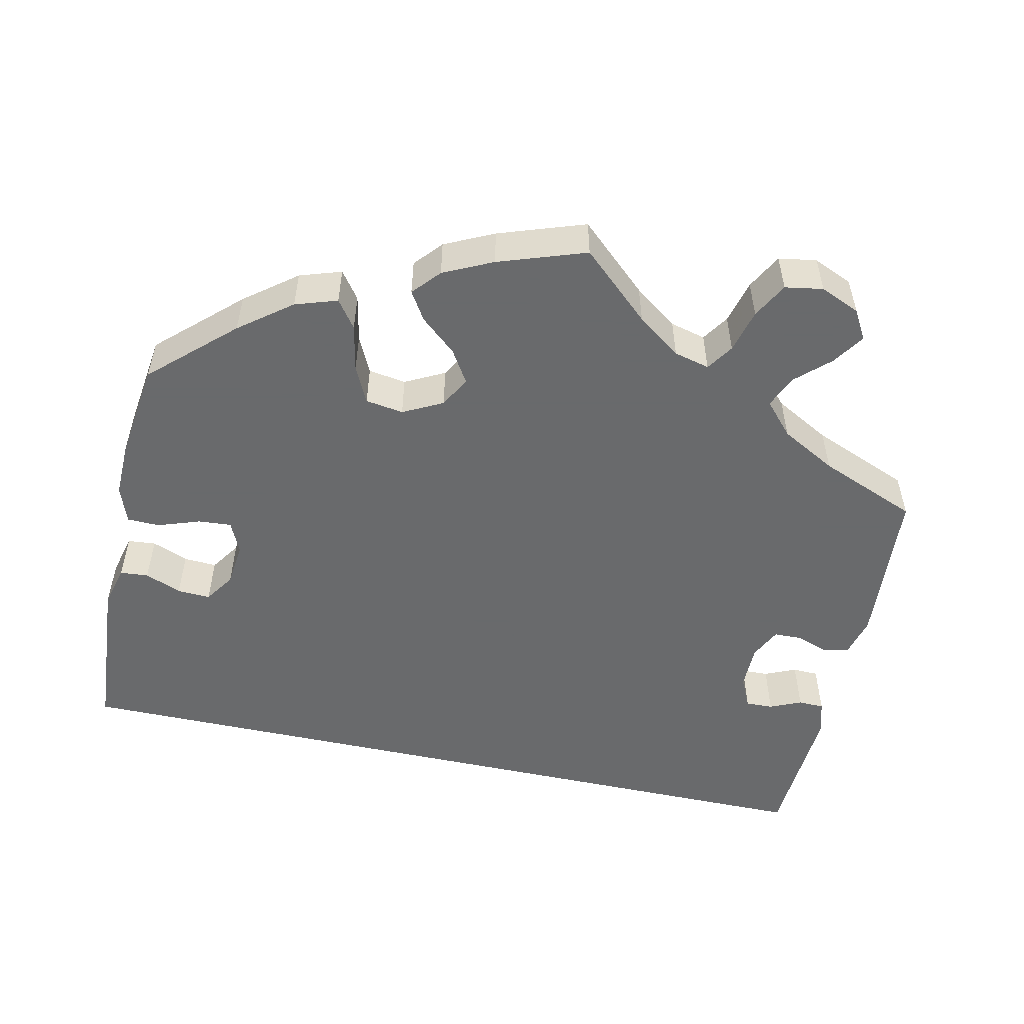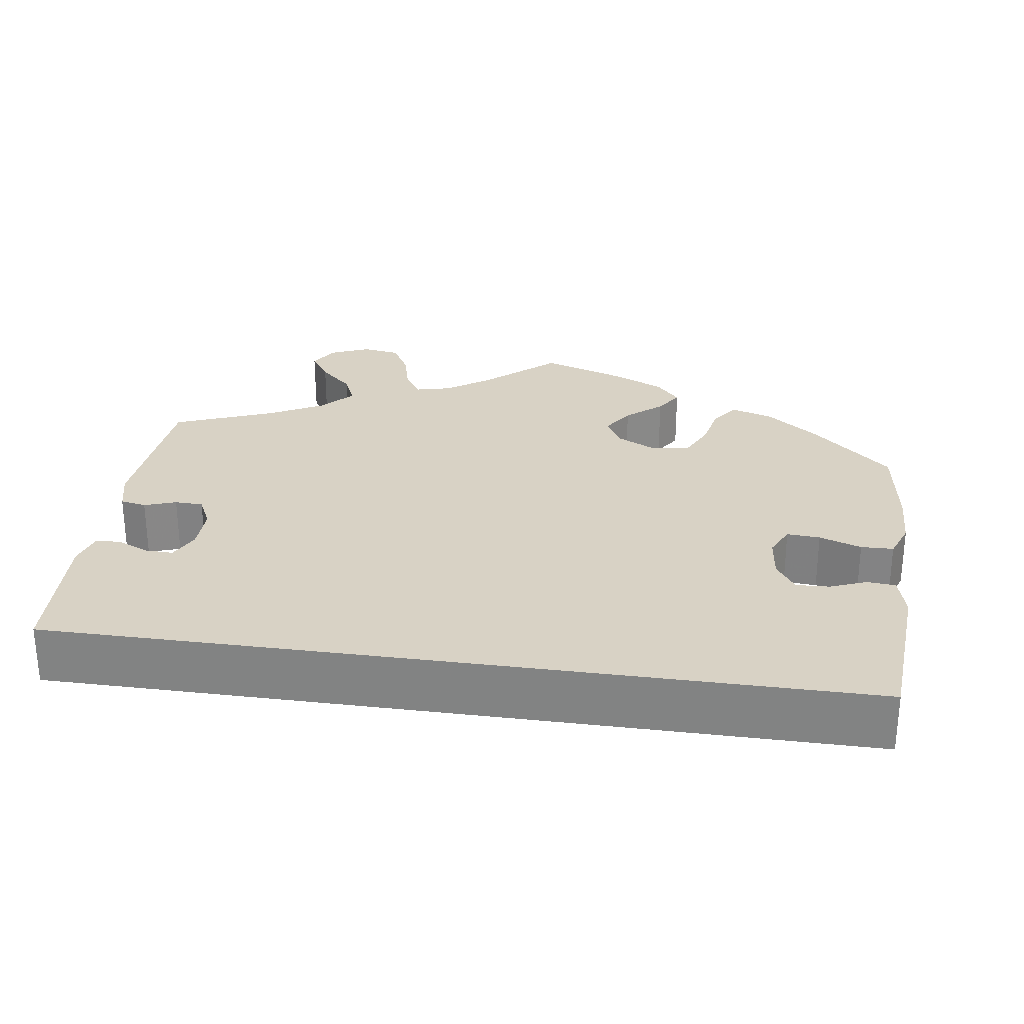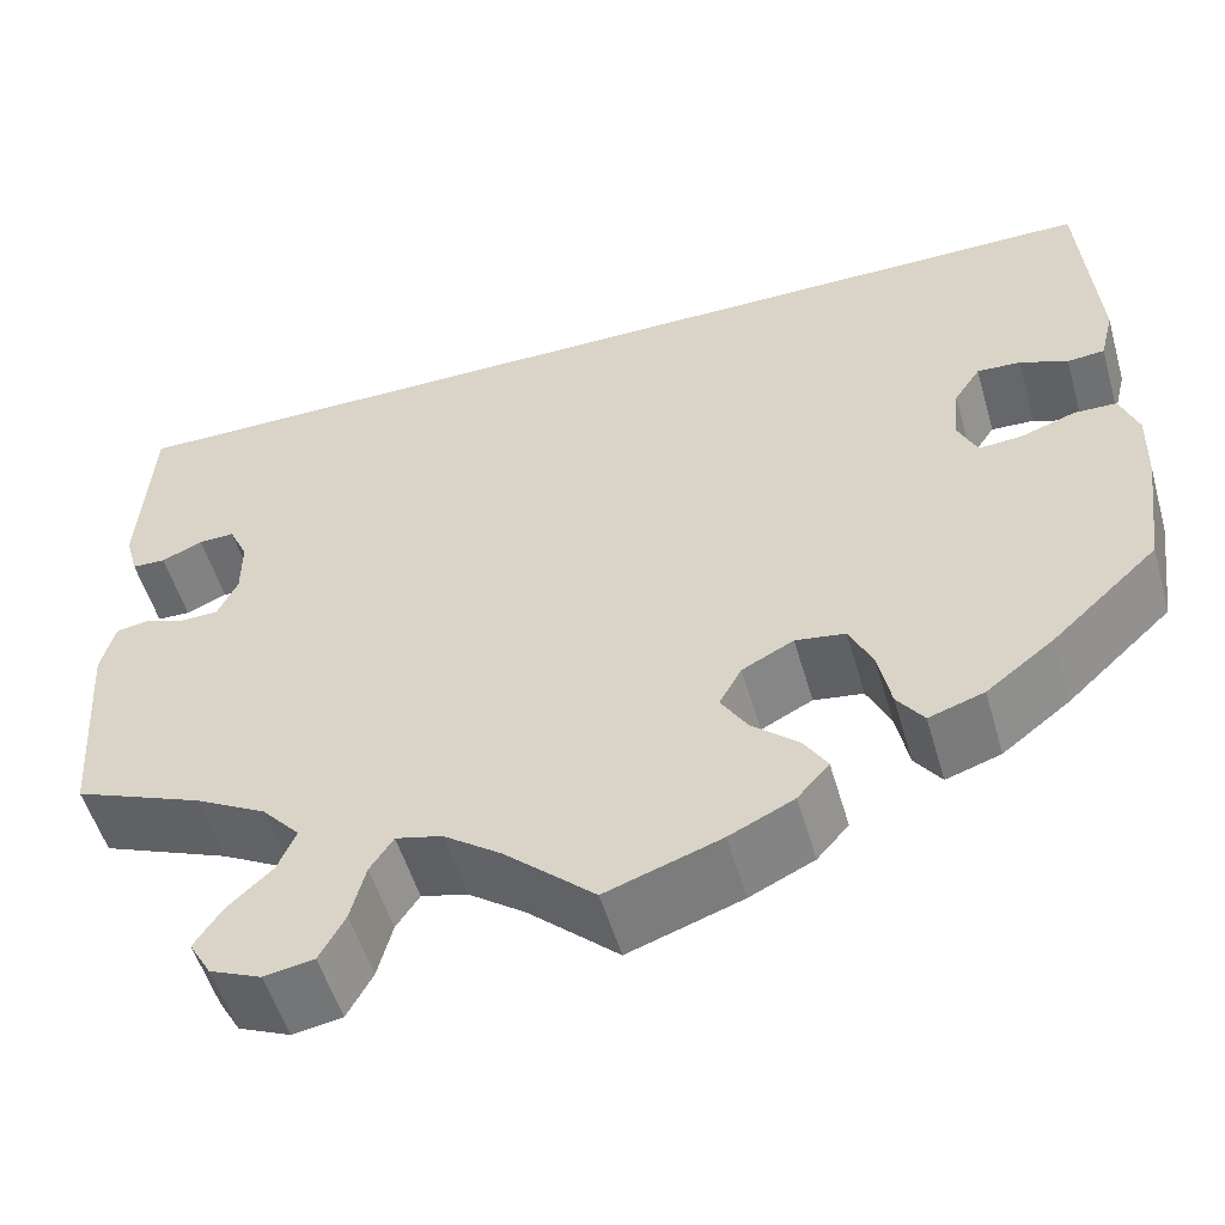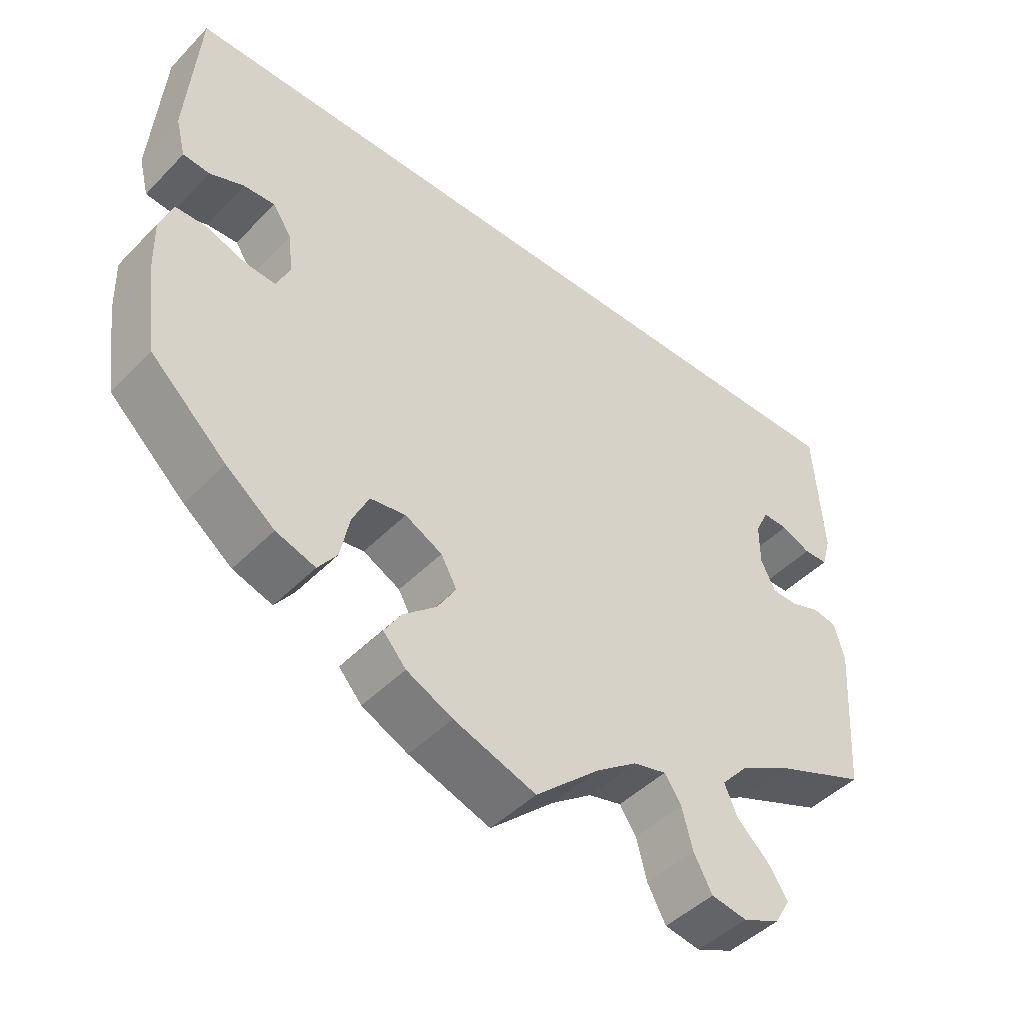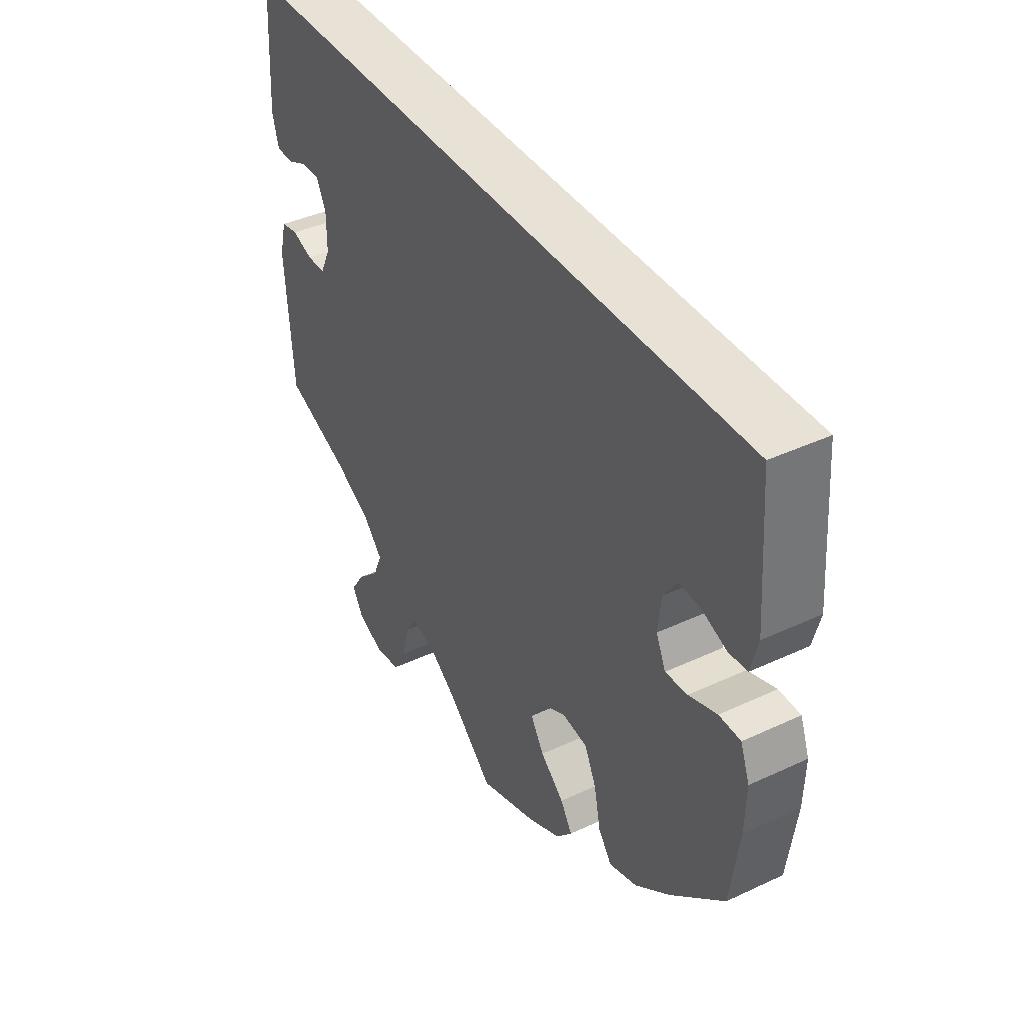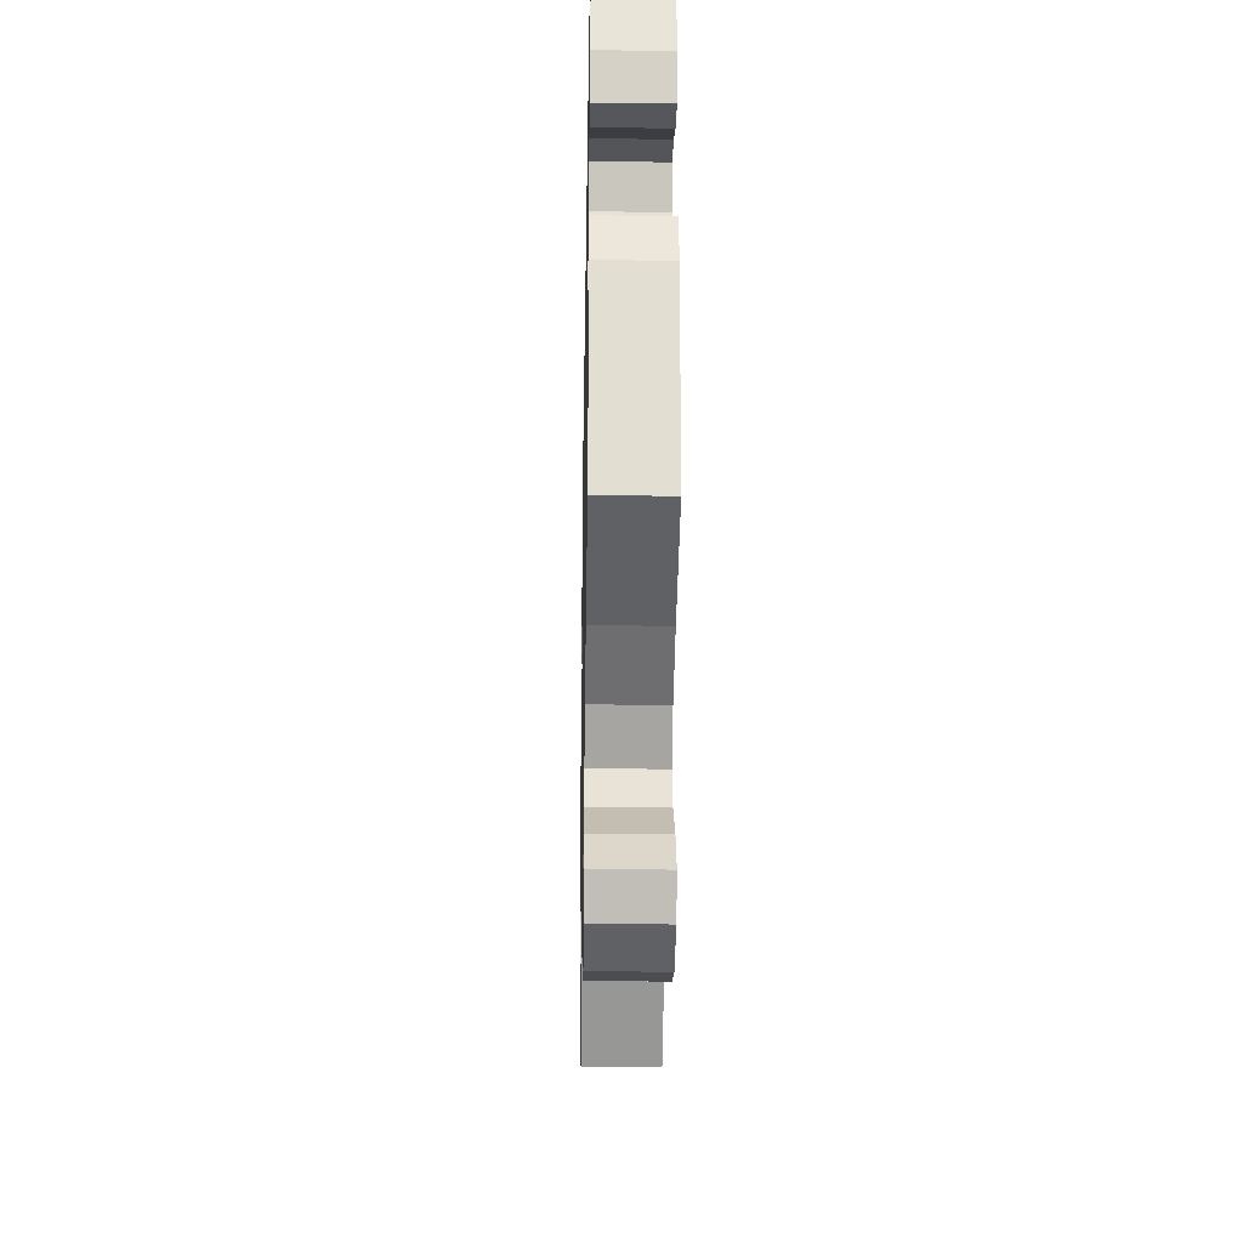
<metadata>
{"format":"obj","ext":"obj","renderer":"f3d","projection":"perspective","resolution":1024,"background":"white","views":[{"elev":-52.9,"azim":167.6,"up":"+Y"},{"elev":27.7,"azim":8.3,"up":"+Y"},{"elev":-53.2,"azim":16.1,"up":"+Z"},{"elev":-45.9,"azim":139.0,"up":"+Z"},{"elev":40.3,"azim":60.1,"up":"+Z"},{"elev":-25.8,"azim":-91.1,"up":"+Z"}]}
</metadata>
<code>
v -0.085 0.07 -0.501
v -0.139 0.07 -0.462
v -0.183 0.07 -0.451
v -0.205 0.07 -0.484
v -0.219 0.07 -0.538
v -0.243 0.07 -0.582
v -0.29 0.07 -0.59
v -0.339 0.07 -0.569
v -0.36 0.07 -0.533
v -0.334 0.07 -0.494
v -0.292 0.07 -0.455
v -0.275 0.07 -0.415
v -0.311 0.07 -0.375
v -0.379 0.07 -0.338
v -0.501 0.07 -0.289
v -0.515 0.07 -0.09
v -0.502 0.07 -0.04
v -0.47 0.07 -0.034
v -0.431 0.07 -0.048
v -0.396 0.07 -0.047
v -0.377 0.07 -0.008
v -0.377 0.07 0.048
v -0.395 0.07 0.086
v -0.429 0.07 0.085
v -0.468 0.07 0.068
v -0.5 0.07 0.069
v -0.512 0.07 0.112
v -0.501 0.07 0.289
v 0.5 0.07 0.289
v 0.515 0.07 0.089
v 0.502 0.07 0.038
v 0.467 0.07 0.035
v 0.422 0.07 0.053
v 0.381 0.07 0.055
v 0.356 0.07 0.018
v 0.35 0.07 -0.036
v 0.368 0.07 -0.075
v 0.409 0.07 -0.072
v 0.461 0.07 -0.054
v 0.501 0.07 -0.055
v 0.518 0.07 -0.1
v 0.516 0.07 -0.171
v 0.5 0.07 -0.289
v 0.4 0.07 -0.381
v 0.336 0.07 -0.43
v 0.284 0.07 -0.447
v 0.259 0.07 -0.413
v 0.247 0.07 -0.355
v 0.225 0.07 -0.309
v 0.178 0.07 -0.302
v 0.129 0.07 -0.327
v 0.108 0.07 -0.365
v 0.133 0.07 -0.405
v 0.177 0.07 -0.443
v 0.199 0.07 -0.478
v 0.169 0.07 -0.512
v 0.108 0.07 -0.541
v 0 0.07 -0.578
v -0.085 0 -0.501
v -0.139 0 -0.462
v -0.183 0 -0.451
v -0.205 0 -0.484
v -0.219 0 -0.538
v -0.243 0 -0.582
v -0.29 0 -0.59
v -0.339 0 -0.569
v -0.36 0 -0.533
v -0.334 0 -0.494
v -0.292 0 -0.455
v -0.275 0 -0.415
v -0.311 0 -0.375
v -0.379 0 -0.338
v -0.501 0 -0.289
v -0.515 0 -0.09
v -0.502 0 -0.04
v -0.47 0 -0.034
v -0.431 0 -0.048
v -0.396 0 -0.047
v -0.377 0 -0.008
v -0.377 0 0.048
v -0.395 0 0.086
v -0.429 0 0.085
v -0.468 0 0.068
v -0.5 0 0.069
v -0.512 0 0.112
v -0.501 0 0.289
v 0.5 0 0.289
v 0.515 0 0.089
v 0.502 0 0.038
v 0.467 0 0.035
v 0.422 0 0.053
v 0.381 0 0.055
v 0.356 0 0.018
v 0.35 0 -0.036
v 0.368 0 -0.075
v 0.409 0 -0.072
v 0.461 0 -0.054
v 0.501 0 -0.055
v 0.518 0 -0.1
v 0.516 0 -0.171
v 0.5 0 -0.289
v 0.4 0 -0.381
v 0.336 0 -0.43
v 0.284 0 -0.447
v 0.259 0 -0.413
v 0.247 0 -0.355
v 0.225 0 -0.309
v 0.178 0 -0.302
v 0.129 0 -0.327
v 0.108 0 -0.365
v 0.133 0 -0.405
v 0.177 0 -0.443
v 0.199 0 -0.478
v 0.169 0 -0.512
v 0.108 0 -0.541
v 0 0 -0.578
f 57 58 1
f 56 57 1 2
f 53 54 55 56
f 52 53 56 2
f 51 52 2 3
f 50 51 3
f 45 46 47 48
f 45 48 49
f 44 45 49
f 43 44 49
f 42 43 49 50
f 38 39 40 41
f 37 38 41 42
f 30 31 32 33
f 30 33 34
f 29 30 34
f 28 29 34 35
f 24 25 26 27
f 23 24 27 28
f 16 17 18 19
f 14 15 16 19
f 13 14 19 20
f 12 13 20 21
f 8 9 10 11
f 8 11 12
f 7 8 12
f 4 5 6 7
f 3 4 7 12
f 50 3 12 21
f 37 42 50 21
f 23 28 35 36
f 22 23 36 37
f 21 22 37
f 59 116 115
f 60 59 115 114
f 114 113 112 111
f 60 114 111 110
f 61 60 110 109
f 61 109 108
f 106 105 104 103
f 107 106 103
f 107 103 102
f 107 102 101
f 108 107 101 100
f 99 98 97 96
f 100 99 96 95
f 91 90 89 88
f 92 91 88
f 92 88 87
f 93 92 87 86
f 85 84 83 82
f 86 85 82 81
f 77 76 75 74
f 77 74 73 72
f 78 77 72 71
f 79 78 71 70
f 69 68 67 66
f 70 69 66
f 70 66 65
f 65 64 63 62
f 70 65 62 61
f 79 70 61 108
f 79 108 100 95
f 94 93 86 81
f 95 94 81 80
f 95 80 79
f 1 59 60 2
f 2 60 61 3
f 3 61 62 4
f 4 62 63 5
f 5 63 64 6
f 6 64 65 7
f 7 65 66 8
f 8 66 67 9
f 9 67 68 10
f 10 68 69 11
f 11 69 70 12
f 12 70 71 13
f 13 71 72 14
f 14 72 73 15
f 15 73 74 16
f 16 74 75 17
f 17 75 76 18
f 18 76 77 19
f 19 77 78 20
f 20 78 79 21
f 21 79 80 22
f 22 80 81 23
f 23 81 82 24
f 24 82 83 25
f 25 83 84 26
f 26 84 85 27
f 27 85 86 28
f 28 86 87 29
f 29 87 88 30
f 30 88 89 31
f 31 89 90 32
f 32 90 91 33
f 33 91 92 34
f 34 92 93 35
f 35 93 94 36
f 36 94 95 37
f 37 95 96 38
f 38 96 97 39
f 39 97 98 40
f 40 98 99 41
f 41 99 100 42
f 42 100 101 43
f 43 101 102 44
f 44 102 103 45
f 45 103 104 46
f 46 104 105 47
f 47 105 106 48
f 48 106 107 49
f 49 107 108 50
f 50 108 109 51
f 51 109 110 52
f 52 110 111 53
f 53 111 112 54
f 54 112 113 55
f 55 113 114 56
f 56 114 115 57
f 57 115 116 58
f 58 116 59 1

</code>
